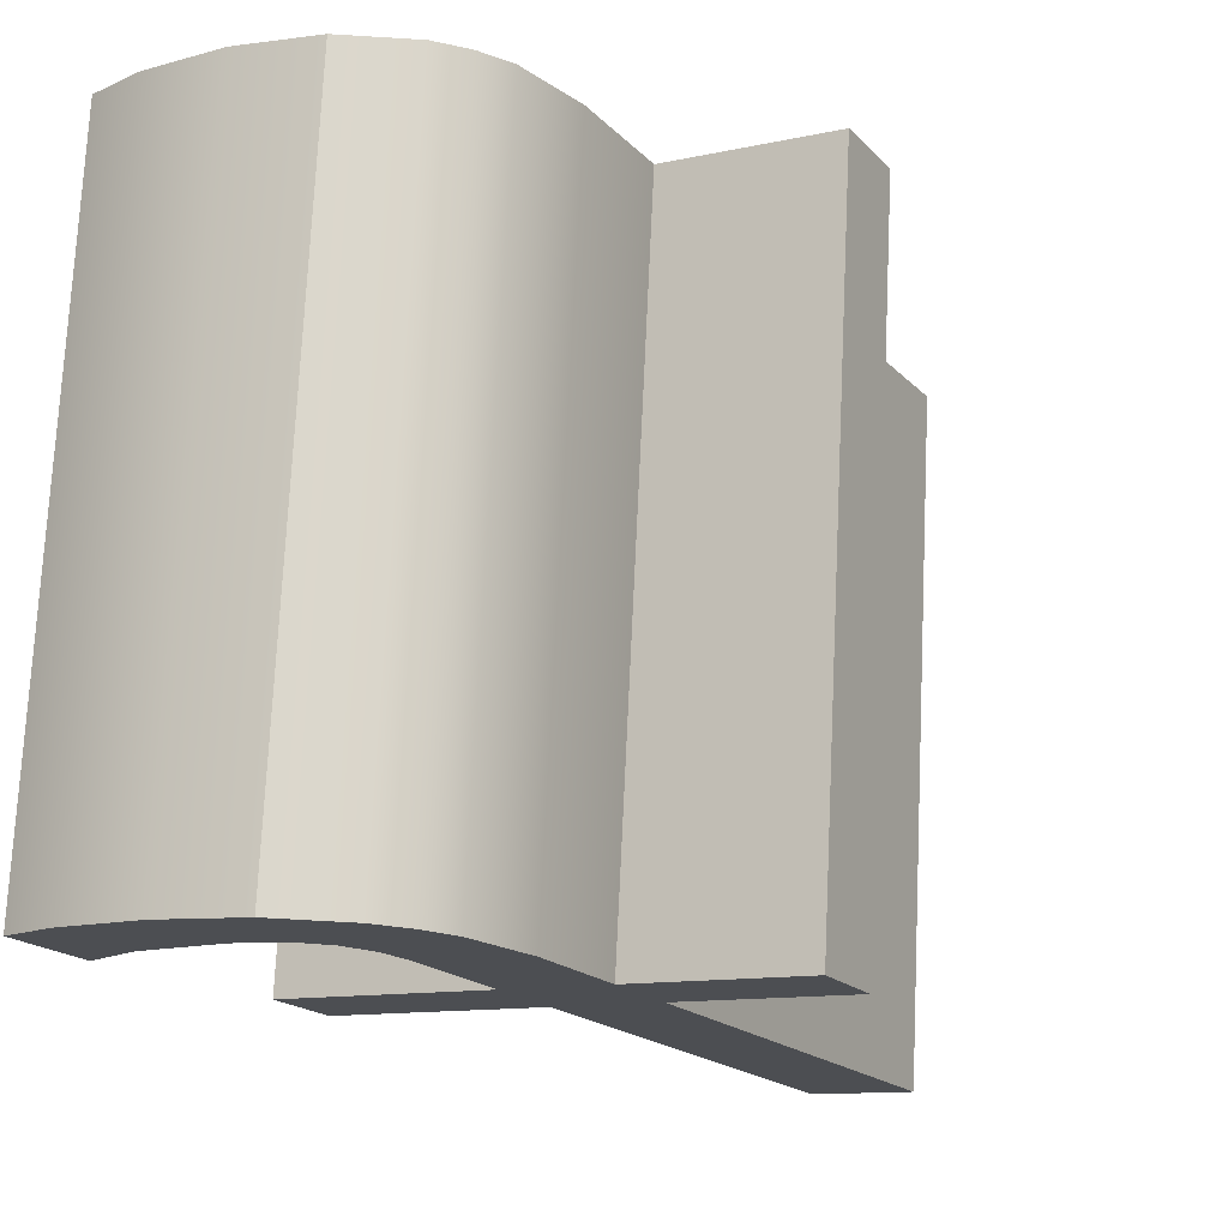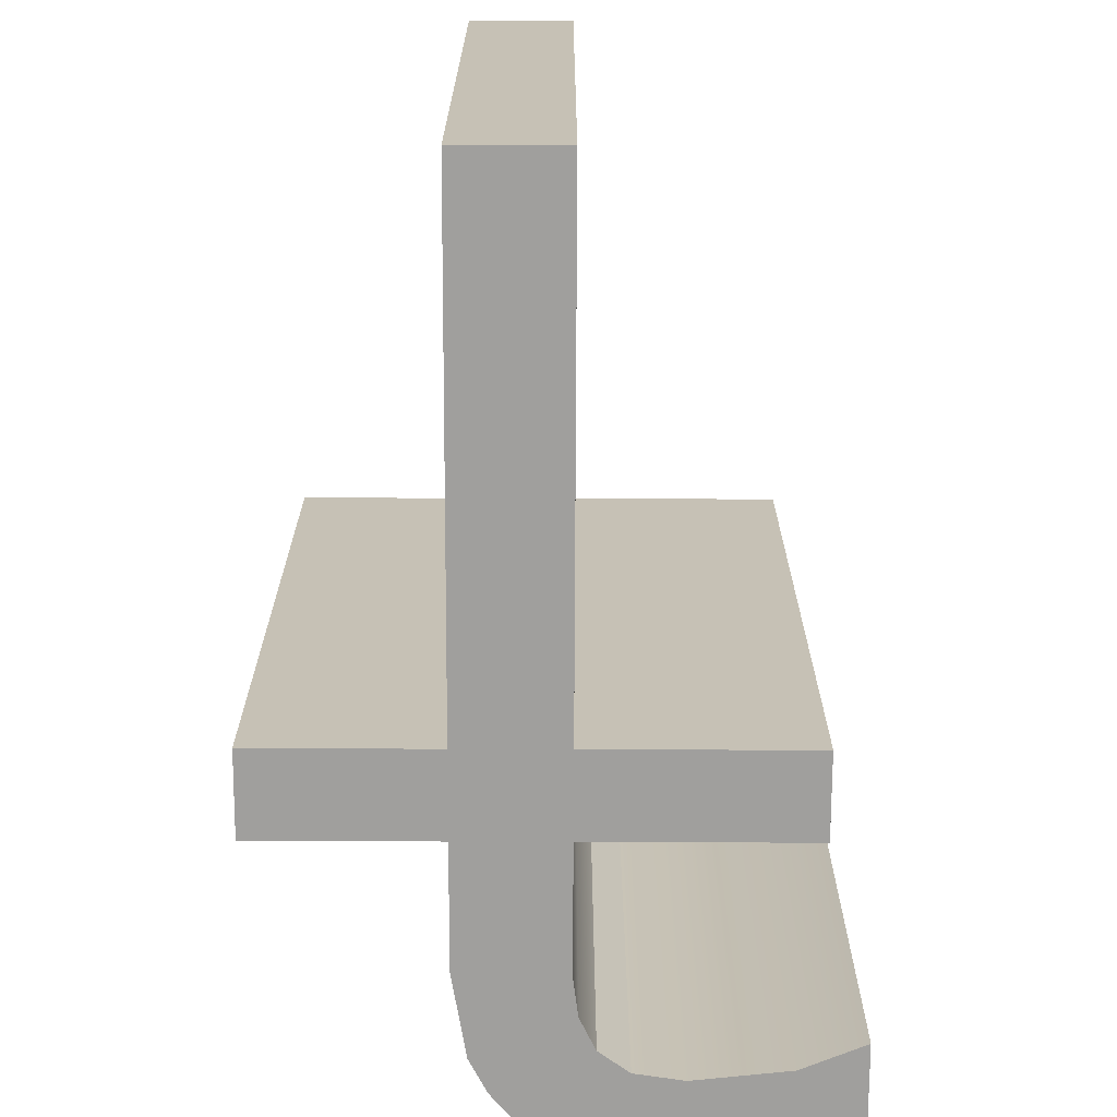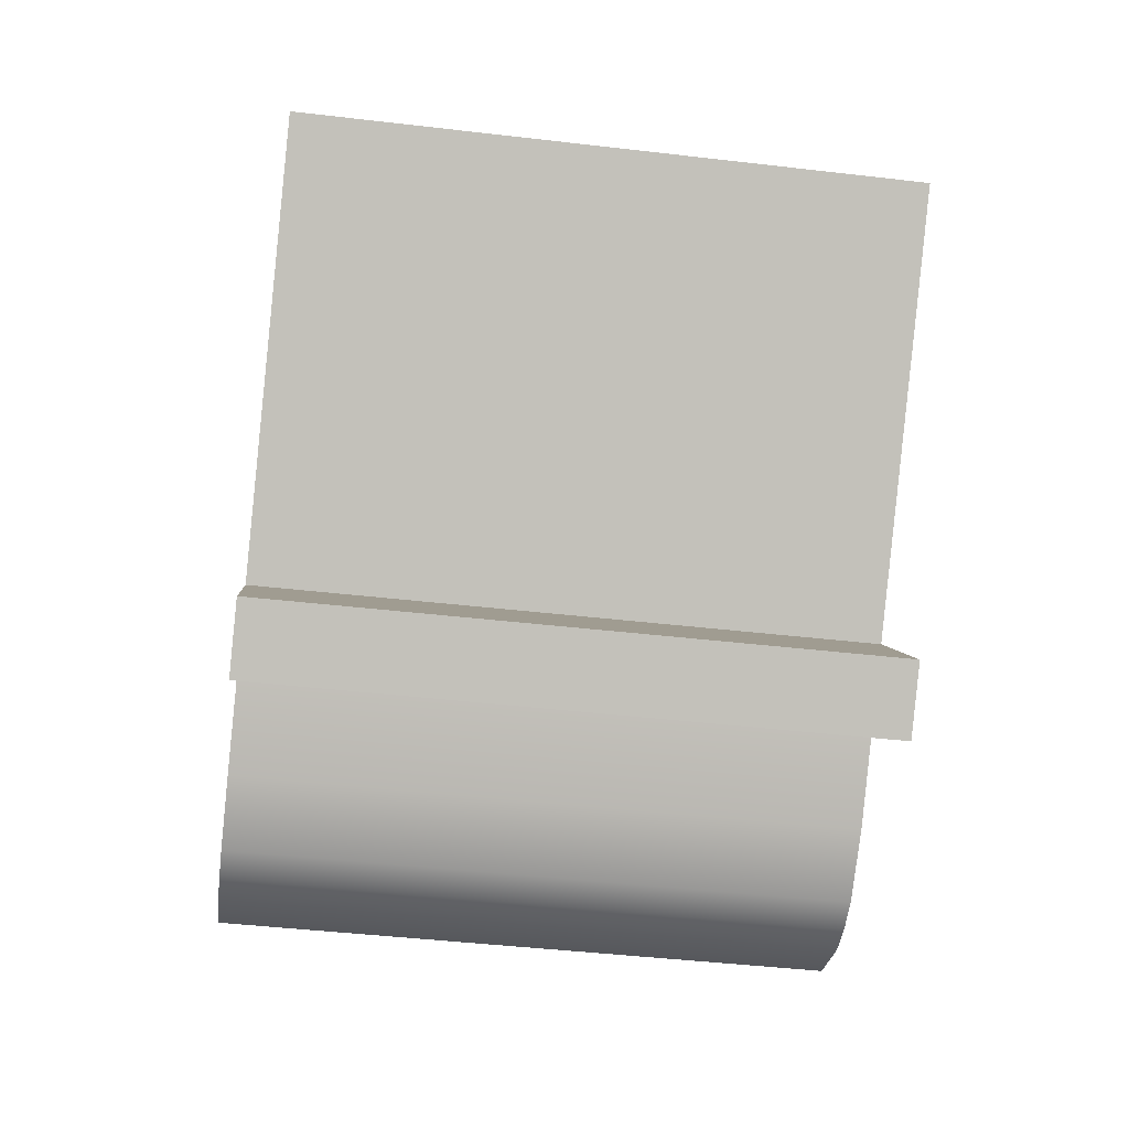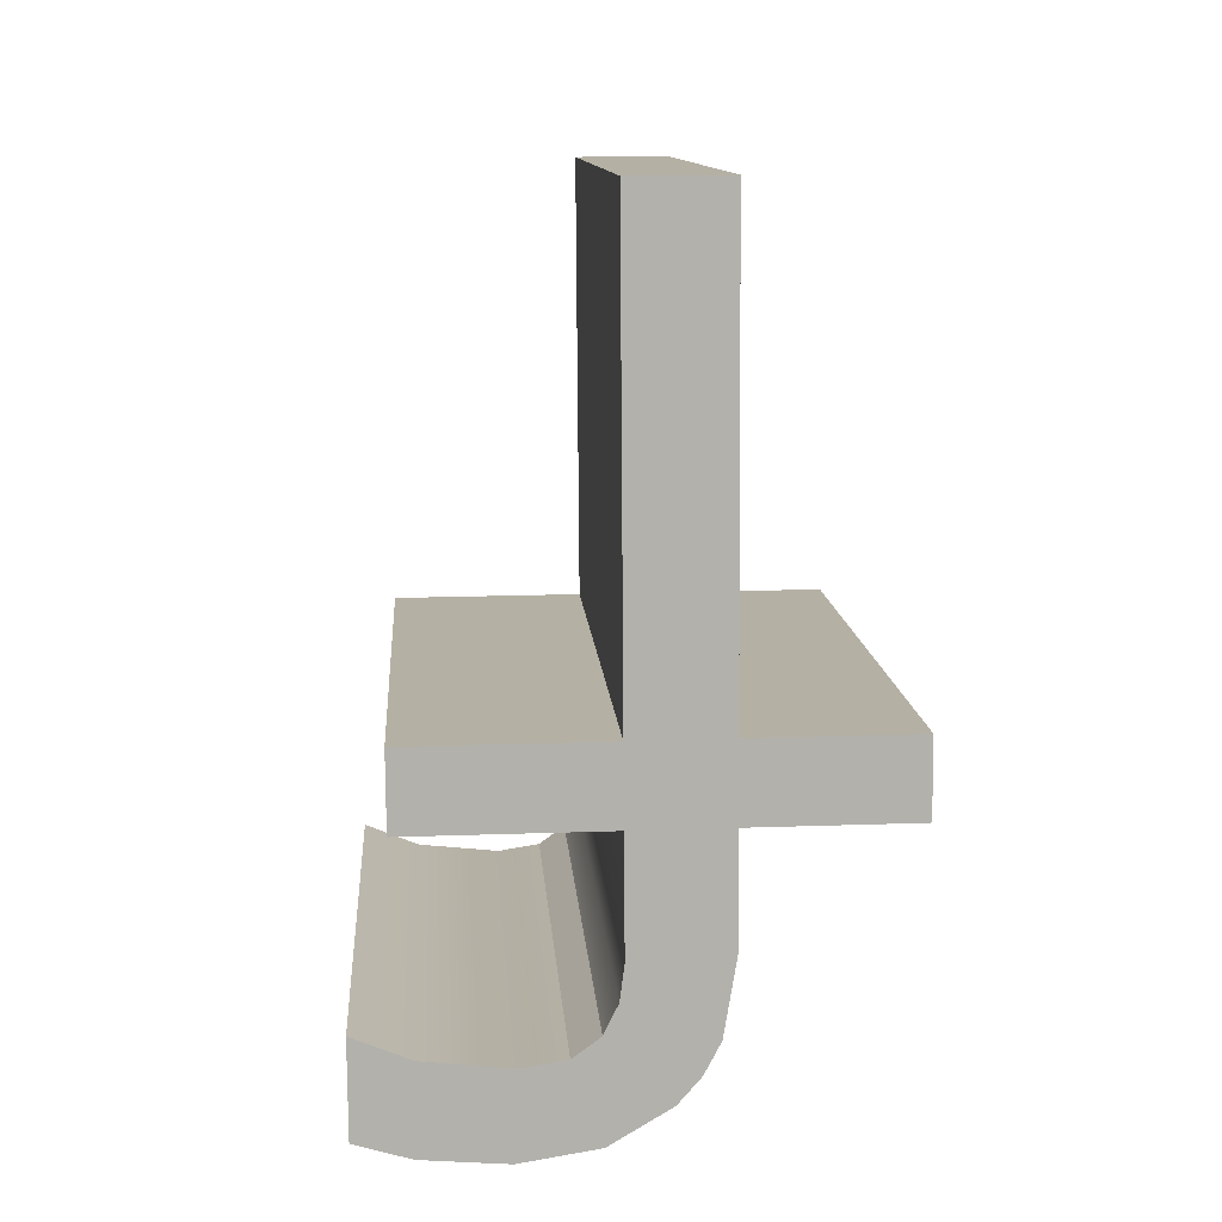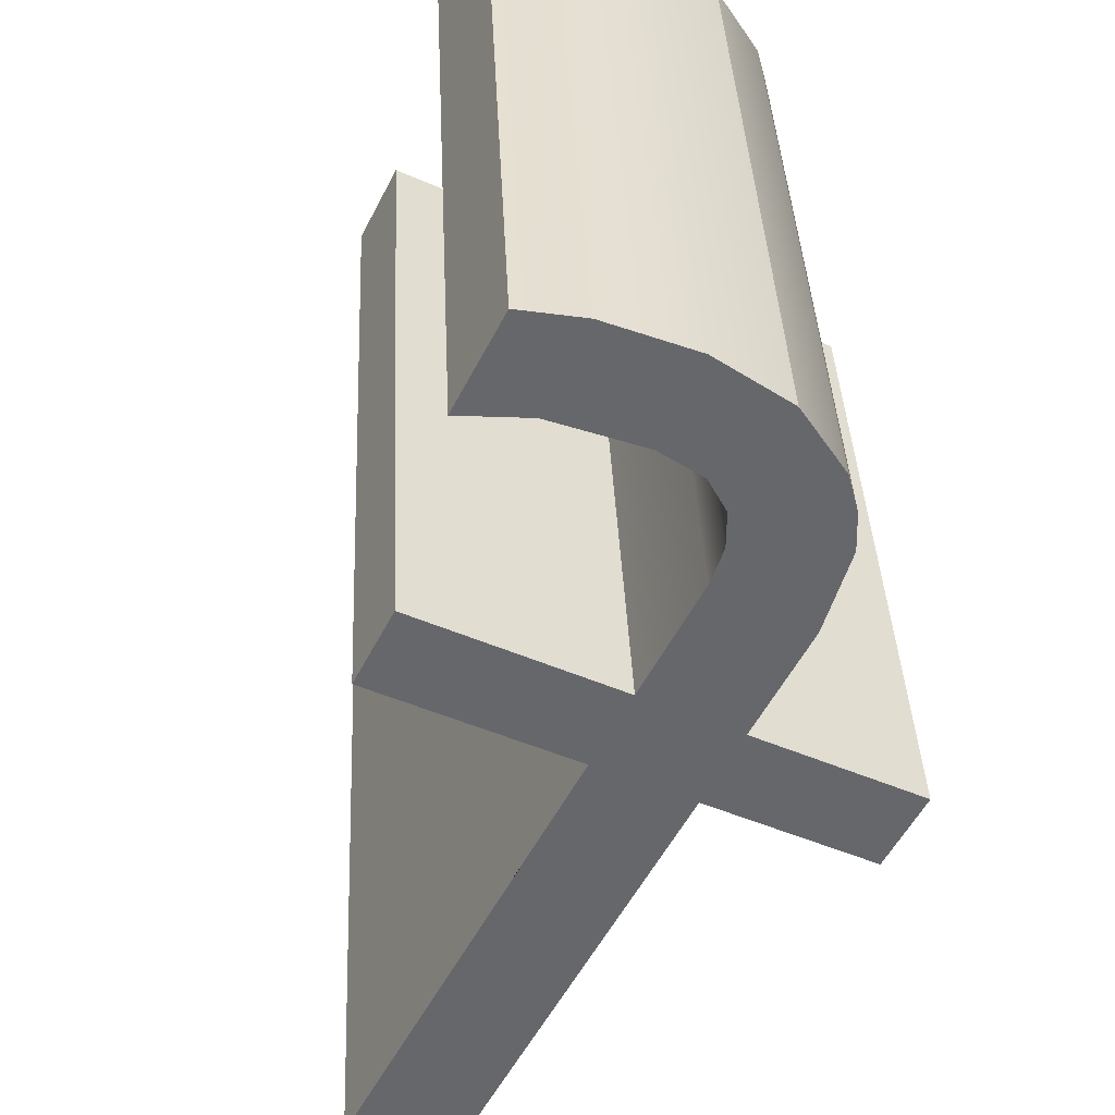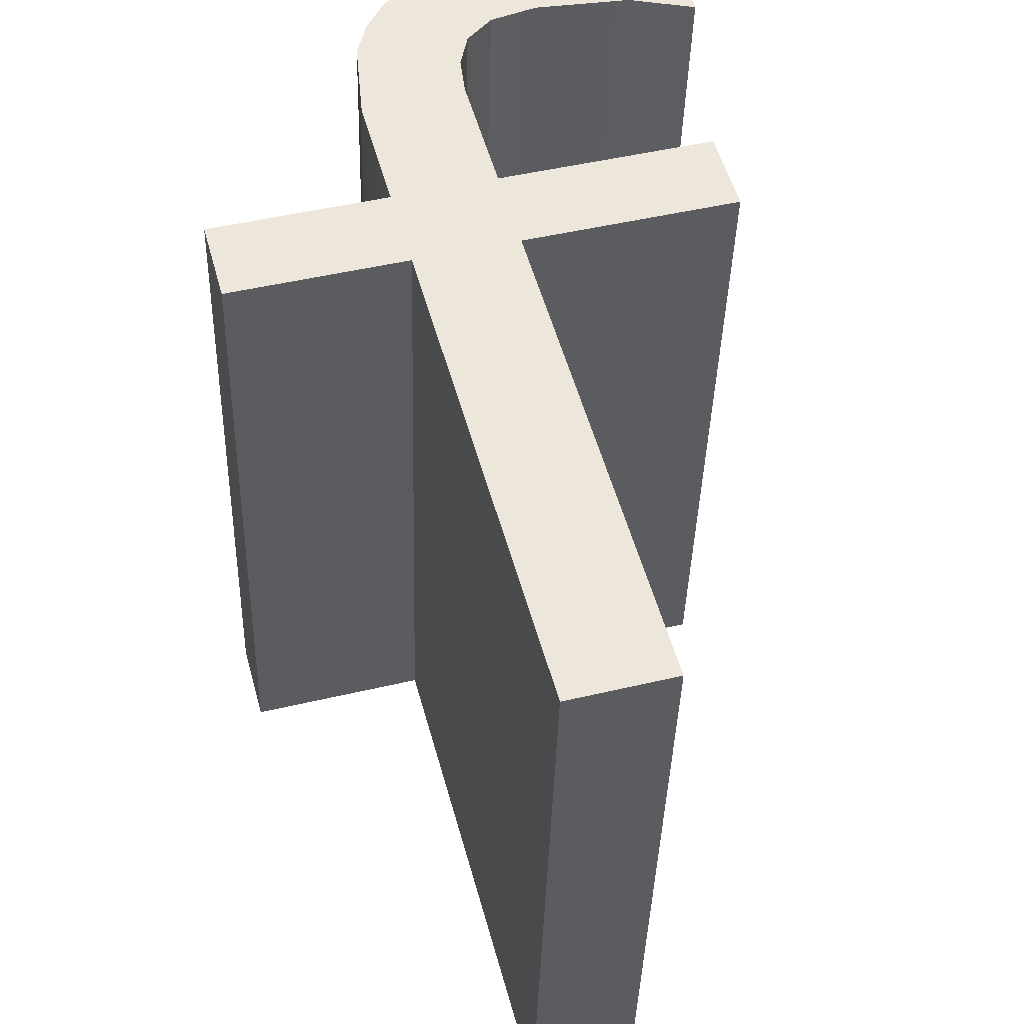
<metadata>
{"format":"obj","ext":"obj","renderer":"f3d","projection":"perspective","resolution":1024,"background":"white","views":[{"elev":-11.5,"azim":-151.5,"up":"+Y"},{"elev":-77.0,"azim":-0.2,"up":"+Y"},{"elev":3.1,"azim":-95.0,"up":"+Z"},{"elev":17.2,"azim":176.0,"up":"+Z"},{"elev":-46.9,"azim":153.4,"up":"+Y"},{"elev":46.7,"azim":-15.2,"up":"+Y"}]}
</metadata>
<code>
o #ID2960
v -0.8046 0.02311 0.1376
v -0.805 0.02278 0.1409
v -0.8058 0.02304 0.1383
v -0.8049 0.02286 0.1402
v -0.8046 0.02291 0.1396
v -0.8031 0.02314 0.1374
v -0.804 0.02295 0.1392
v -0.8031 0.02297 0.1391
v -0.8014 0.02295 0.1393
v -0.8014 0.02312 0.1375
v -0.8003 0.0229 0.1398
v -0.8003 0.02309 0.1379
v -0.801 0.02255 0.1432
v -0.805 0.0224 0.1448
v -0.805 0.02255 0.1432
v -0.801 0.0224 0.1448
v -0.8066 0.02293 0.1395
v -0.8069 0.02255 0.1432
v -0.8069 0.02278 0.141
v -0.8069 0.0224 0.1448
v -0.8069 0.02148 0.1539
v -0.805 0.02148 0.1539
v -0.8063 0.02299 0.1389
v -0.8102 0.0224 0.1448
v -0.8102 0.02255 0.1432
v -0.8003 0.03554 0.141
v -0.8014 0.02295 0.1393
v -0.8003 0.0229 0.1398
v -0.8014 0.03559 0.1406
v -0.8031 0.0356 0.1404
v -0.8031 0.02297 0.1391
v -0.804 0.02295 0.1392
v -0.804 0.03559 0.1405
v -0.804 0.02295 0.1392
v -0.8046 0.03555 0.1409
v -0.8046 0.02291 0.1396
v -0.804 0.03559 0.1405
v -0.8046 0.02291 0.1396
v -0.8049 0.03549 0.1415
v -0.8049 0.02286 0.1402
v -0.8046 0.03555 0.1409
v -0.805 0.03542 0.1422
v -0.805 0.02278 0.1409
v -0.805 0.02255 0.1432
v -0.805 0.03519 0.1445
v -0.805 0.03519 0.1445
v -0.801 0.02255 0.1432
v -0.805 0.02255 0.1432
v -0.801 0.03519 0.1445
v -0.801 0.02255 0.1432
v -0.801 0.03504 0.146
v -0.801 0.0224 0.1448
v -0.801 0.03519 0.1445
v -0.801 0.03504 0.146
v -0.805 0.0224 0.1448
v -0.801 0.0224 0.1448
v -0.805 0.03504 0.146
v -0.805 0.0224 0.1448
v -0.805 0.03412 0.1552
v -0.805 0.02148 0.1539
v -0.805 0.03504 0.146
v -0.805 0.03412 0.1552
v -0.8069 0.02148 0.1539
v -0.805 0.02148 0.1539
v -0.8069 0.03412 0.1552
v -0.8069 0.03504 0.146
v -0.8069 0.02148 0.1539
v -0.8069 0.03412 0.1552
v -0.8069 0.0224 0.1448
v -0.8069 0.03504 0.146
v -0.8102 0.0224 0.1448
v -0.8069 0.0224 0.1448
v -0.8102 0.03504 0.146
v -0.8102 0.03519 0.1445
v -0.8102 0.0224 0.1448
v -0.8102 0.03504 0.146
v -0.8102 0.02255 0.1432
v -0.8102 0.03519 0.1445
v -0.8069 0.02255 0.1432
v -0.8102 0.02255 0.1432
v -0.8069 0.03519 0.1445
v -0.8069 0.03541 0.1423
v -0.8069 0.02255 0.1432
v -0.8069 0.03519 0.1445
v -0.8069 0.02278 0.141
v -0.8066 0.03557 0.1407
v -0.8066 0.02293 0.1395
v -0.8063 0.03563 0.1401
v -0.8063 0.02299 0.1389
v -0.8058 0.03568 0.1396
v -0.8058 0.02304 0.1383
v -0.8046 0.02311 0.1376
v -0.8046 0.03575 0.1389
v -0.8046 0.03575 0.1389
v -0.8031 0.02314 0.1374
v -0.8046 0.02311 0.1376
v -0.8031 0.03578 0.1386
v -0.8014 0.03576 0.1388
v -0.8014 0.02312 0.1375
v -0.8003 0.02309 0.1379
v -0.8003 0.03573 0.1391
v -0.8003 0.02309 0.1379
v -0.8003 0.03554 0.141
v -0.8003 0.0229 0.1398
v -0.8003 0.03573 0.1391
v -0.801 0.03504 0.146
v -0.805 0.03519 0.1445
v -0.805 0.03504 0.146
v -0.801 0.03519 0.1445
v -0.805 0.03412 0.1552
v -0.8069 0.03504 0.146
v -0.8069 0.03412 0.1552
v -0.8069 0.03519 0.1445
v -0.8069 0.03541 0.1423
v -0.8066 0.03557 0.1407
v -0.8063 0.03563 0.1401
v -0.8058 0.03568 0.1396
v -0.805 0.03542 0.1422
v -0.8046 0.03575 0.1389
v -0.8049 0.03549 0.1415
v -0.8046 0.03555 0.1409
v -0.8031 0.03578 0.1386
v -0.804 0.03559 0.1405
v -0.8031 0.0356 0.1404
v -0.8014 0.03559 0.1406
v -0.8014 0.03576 0.1388
v -0.8003 0.03554 0.141
v -0.8003 0.03573 0.1391
v -0.8102 0.03519 0.1445
v -0.8102 0.03504 0.146
f 1 2 3
f 3 2 1
f 2 1 4
f 4 1 2
f 4 1 5
f 5 1 4
f 5 1 6
f 6 1 5
f 5 6 7
f 7 6 5
f 7 6 8
f 8 6 7
f 8 6 9
f 9 6 8
f 9 6 10
f 10 6 9
f 9 10 11
f 11 10 9
f 11 10 12
f 12 10 11
f 13 14 15
f 15 14 13
f 14 13 16
f 16 13 14
f 17 18 19
f 19 18 17
f 18 17 20
f 20 17 18
f 20 17 21
f 21 17 20
f 21 17 22
f 22 17 21
f 22 17 23
f 23 17 22
f 22 23 3
f 3 23 22
f 22 3 2
f 2 3 22
f 22 2 15
f 15 2 22
f 22 15 14
f 14 15 22
f 18 24 25
f 25 24 18
f 24 18 20
f 20 18 24
f 26 27 28
f 28 27 26
f 27 26 29
f 29 26 27
f 27 30 31
f 31 30 27
f 30 27 29
f 29 27 30
f 30 32 31
f 31 32 30
f 32 30 33
f 33 30 32
f 34 35 36
f 36 35 34
f 35 34 37
f 37 34 35
f 38 39 40
f 40 39 38
f 39 38 41
f 41 38 39
f 40 42 43
f 43 42 40
f 42 40 39
f 39 40 42
f 44 42 45
f 45 42 44
f 42 44 43
f 43 44 42
f 46 47 48
f 48 47 46
f 47 46 49
f 49 46 47
f 50 51 52
f 52 51 50
f 51 50 53
f 53 50 51
f 54 55 56
f 56 55 54
f 55 54 57
f 57 54 55
f 58 59 60
f 60 59 58
f 59 58 61
f 61 58 59
f 62 63 64
f 64 63 62
f 63 62 65
f 65 62 63
f 66 67 68
f 68 67 66
f 67 66 69
f 69 66 67
f 70 71 72
f 72 71 70
f 71 70 73
f 73 70 71
f 74 75 76
f 76 75 74
f 75 74 77
f 77 74 75
f 78 79 80
f 80 79 78
f 79 78 81
f 81 78 79
f 82 83 84
f 84 83 82
f 83 82 85
f 85 82 83
f 86 85 82
f 82 85 86
f 85 86 87
f 87 86 85
f 88 87 86
f 86 87 88
f 87 88 89
f 89 88 87
f 90 89 88
f 88 89 90
f 89 90 91
f 91 90 89
f 90 92 91
f 91 92 90
f 92 90 93
f 93 90 92
f 94 95 96
f 96 95 94
f 95 94 97
f 97 94 95
f 95 98 99
f 99 98 95
f 98 95 97
f 97 95 98
f 98 100 99
f 99 100 98
f 100 98 101
f 101 98 100
f 102 103 104
f 104 103 102
f 103 102 105
f 105 102 103
f 106 107 108
f 108 107 106
f 107 106 109
f 109 106 107
f 110 111 112
f 112 111 110
f 111 110 113
f 113 110 111
f 113 110 114
f 114 110 113
f 114 110 115
f 115 110 114
f 115 110 116
f 116 110 115
f 116 110 117
f 117 110 116
f 117 110 118
f 118 110 117
f 117 118 119
f 119 118 117
f 118 110 108
f 108 110 118
f 118 108 107
f 107 108 118
f 119 118 120
f 120 118 119
f 119 120 121
f 121 120 119
f 119 121 122
f 122 121 119
f 122 121 123
f 123 121 122
f 122 123 124
f 124 123 122
f 122 124 125
f 125 124 122
f 122 125 126
f 126 125 122
f 126 125 127
f 127 125 126
f 126 127 128
f 128 127 126
f 111 129 130
f 130 129 111
f 129 111 113
f 113 111 129

</code>
